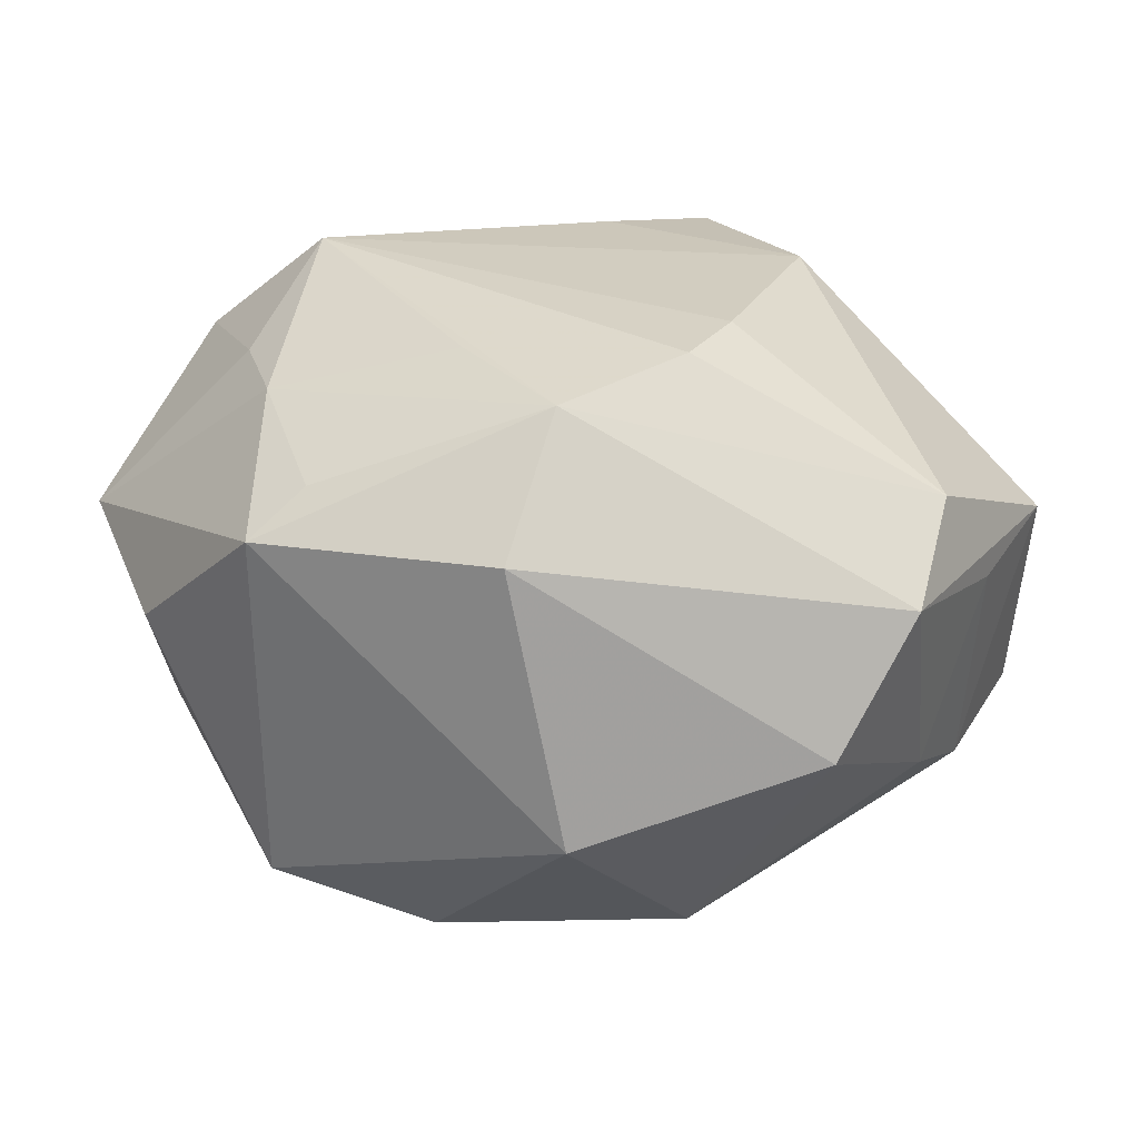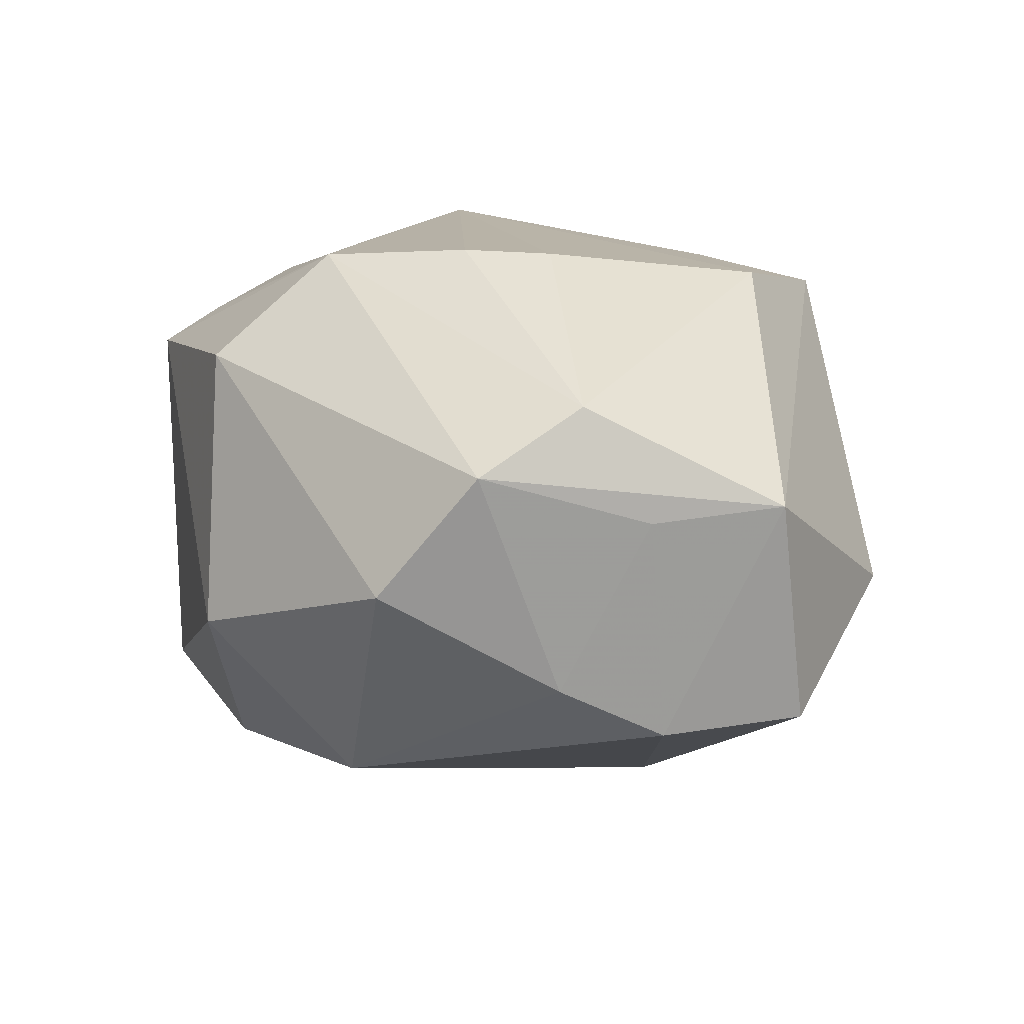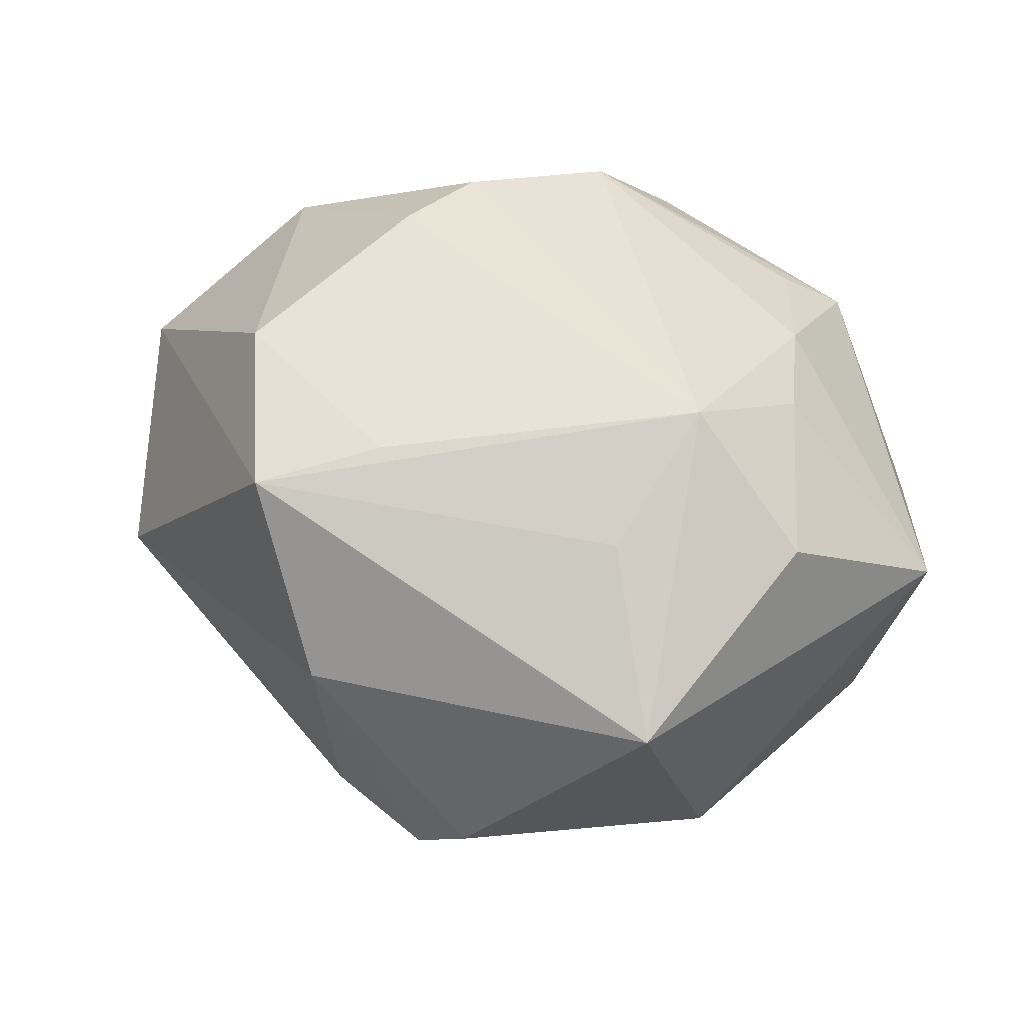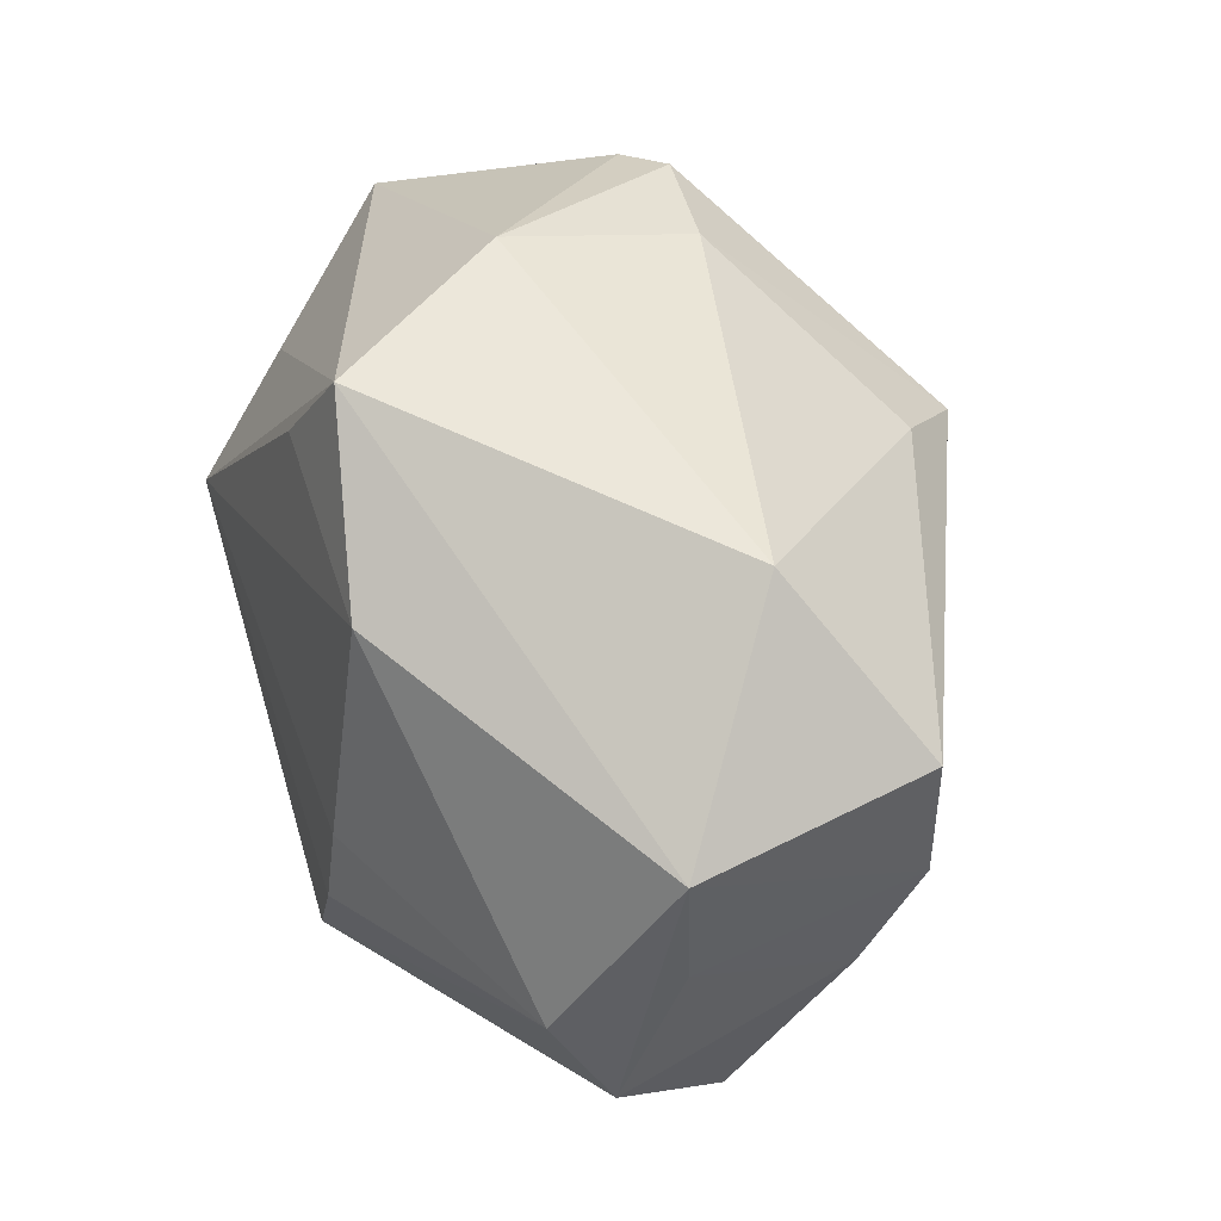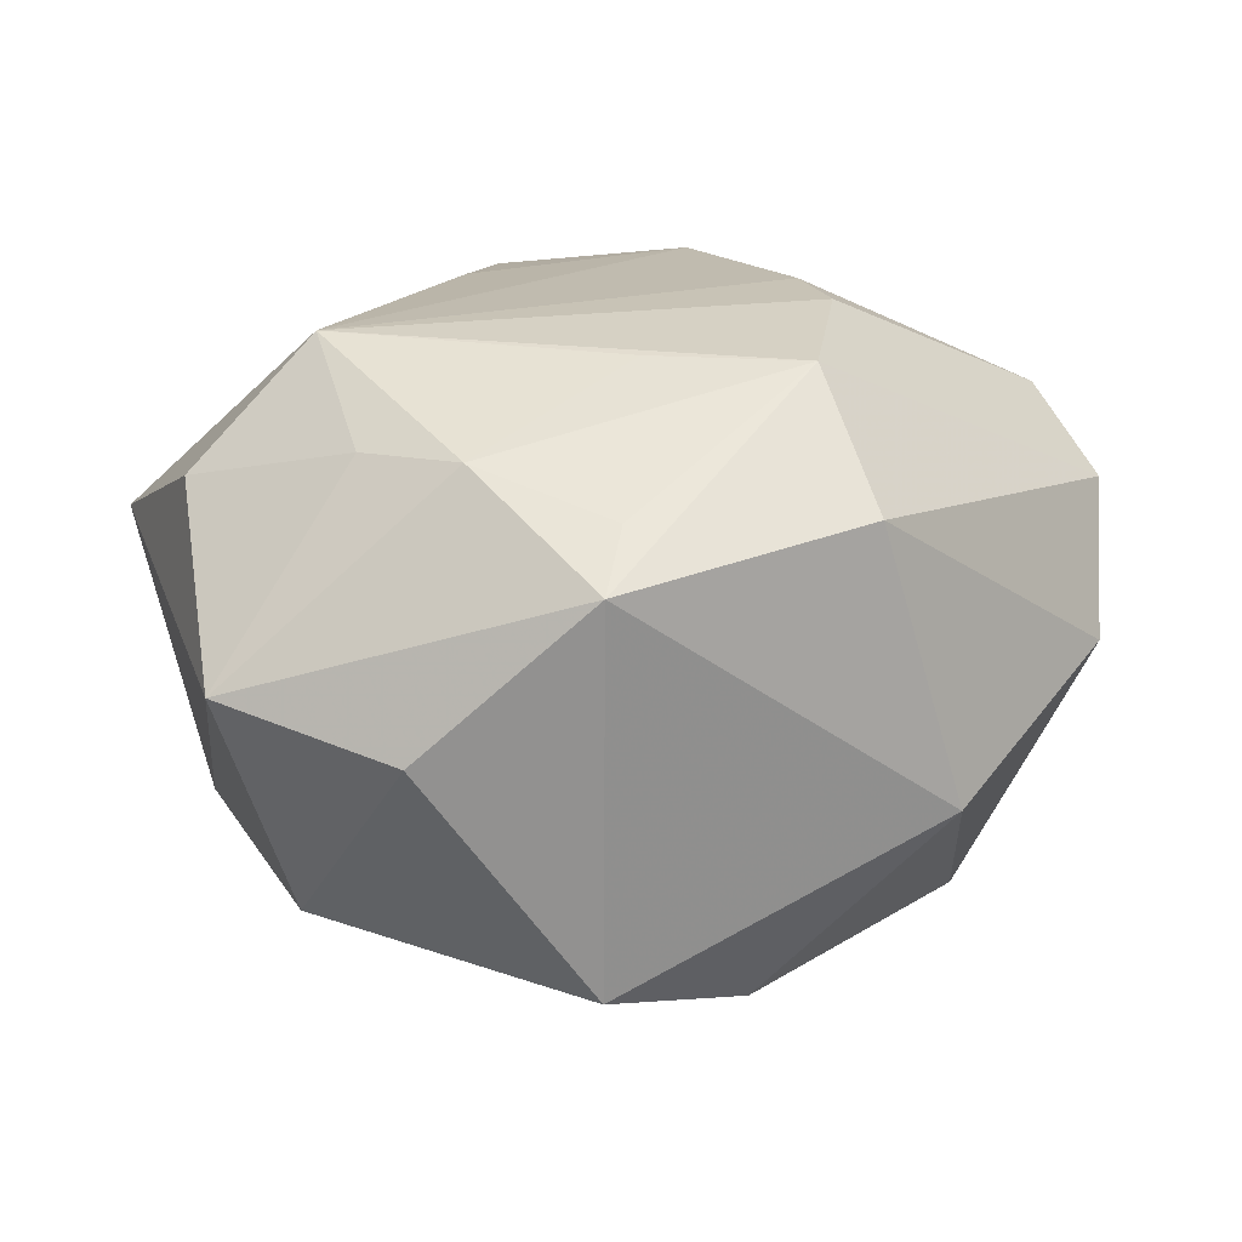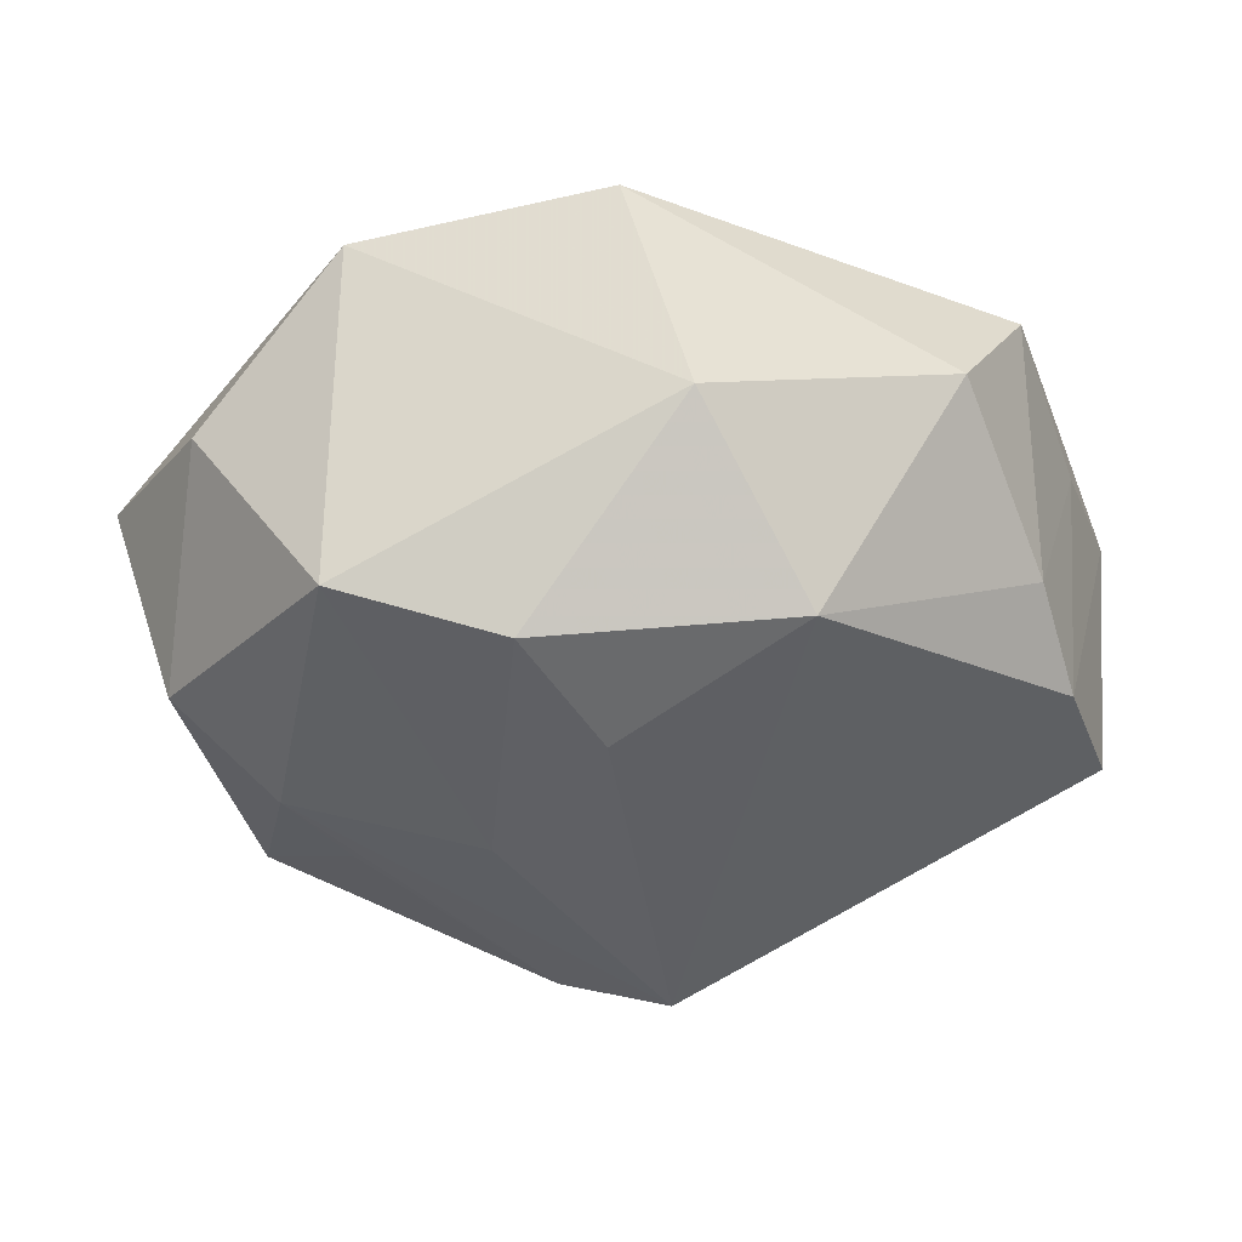
<metadata>
{"format":"obj","ext":"obj","renderer":"f3d","projection":"perspective","resolution":1024,"background":"white","views":[{"elev":31.1,"azim":19.9,"up":"+Z"},{"elev":14.1,"azim":69.5,"up":"+Z"},{"elev":41.2,"azim":-138.7,"up":"+Z"},{"elev":41.3,"azim":69.7,"up":"+Y"},{"elev":23.5,"azim":-25.6,"up":"+Z"},{"elev":-35.2,"azim":11.1,"up":"+Z"}]}
</metadata>
<code>
v -0.02797 -0.007632 -0.02358
v -0.01733 -0.03322 -0.01992
v -0.004039 0.02529 0.02478
v 0.04251 0.01537 -0.01448
v -0.03185 -0.02738 0.001999
v 0.03084 0.02958 -0.004534
v -0.02228 -0.01793 0.02303
v 0.04469 0.01186 0.007628
v -0.0265 0.004153 0.02831
v 0.003487 0.03502 0.02233
v -0.02828 -0.009531 0.02211
v -0.0366 -0.01439 -0.01598
v -0.01346 -0.02882 0.02018
v 0.002899 -0.01702 -0.02757
v 0.03975 -0.01727 0.01166
v -0.005864 0.03514 -0.01283
v 0.01737 0.02131 0.02579
v 0.007556 -0.02195 0.02849
v -0.01729 -0.03366 0.01633
v -0.004558 -0.01364 0.02824
v -0.01699 0.03518 -0.01438
v 0.03915 -0.006618 0.01753
v -0.008621 0.01743 -0.03017
v -0.02207 0.03386 -0.01141
v -0.002008 -0.0299 -0.02486
v -0.03889 0.003784 0.01733
v -0.03803 0.02528 0.007048
v 0.03494 -0.02575 -0.0002319
v 0.0157 -0.01 0.02942
v 0.002101 0.01645 -0.03404
v -0.04364 -0.01426 0.005112
v 0.009436 0.02155 -0.02664
v 0.01707 -0.001332 0.02879
v -0.02697 0.01691 0.01992
v 0.01393 -0.03716 -0.007252
v -0.00648 0.03863 0.005244
v 0.007196 -0.03389 0.01877
v -0.02351 0.0002228 -0.02489
v -0.009465 -0.005523 -0.02919
v -0.03564 0.01199 -0.0168
v 0.0426 -0.0009662 0.006565
v 0.03921 -0.008853 -0.01014
v 0.04064 0.001484 -0.01536
v 0.0214 -0.02444 -0.02205
f 24 40 27
f 24 21 40
f 27 36 24
f 24 36 21
f 30 44 14
f 14 25 30
f 44 25 14
f 15 37 28
f 30 32 4
f 4 32 6
f 6 8 4
f 30 1 23
f 23 21 30
f 40 21 23
f 30 25 39
f 39 1 30
f 39 25 2
f 2 1 39
f 27 40 31
f 29 9 18
f 19 37 18
f 18 37 15
f 15 8 22
f 22 18 15
f 29 18 22
f 27 9 34
f 10 8 6
f 6 36 10
f 10 34 9
f 10 36 27
f 27 34 10
f 6 32 16
f 16 36 6
f 21 36 16
f 30 21 16
f 16 32 30
f 43 44 30
f 30 4 43
f 43 4 8
f 38 1 40
f 40 23 38
f 38 23 1
f 40 1 12
f 12 31 40
f 12 1 2
f 26 9 27
f 27 31 26
f 2 19 5
f 19 31 5
f 5 12 2
f 31 12 5
f 9 26 11
f 11 26 31
f 35 25 44
f 44 28 35
f 2 25 35
f 35 28 37
f 35 19 2
f 35 37 19
f 9 11 7
f 7 31 19
f 7 11 31
f 17 22 8
f 8 10 17
f 42 28 44
f 44 43 42
f 15 28 42
f 41 8 15
f 41 43 8
f 15 42 41
f 41 42 43
f 19 18 13
f 13 7 19
f 18 7 13
f 20 18 9
f 9 7 20
f 20 7 18
f 29 22 33
f 22 17 33
f 33 9 29
f 33 17 9
f 3 10 9
f 9 17 3
f 3 17 10

</code>
